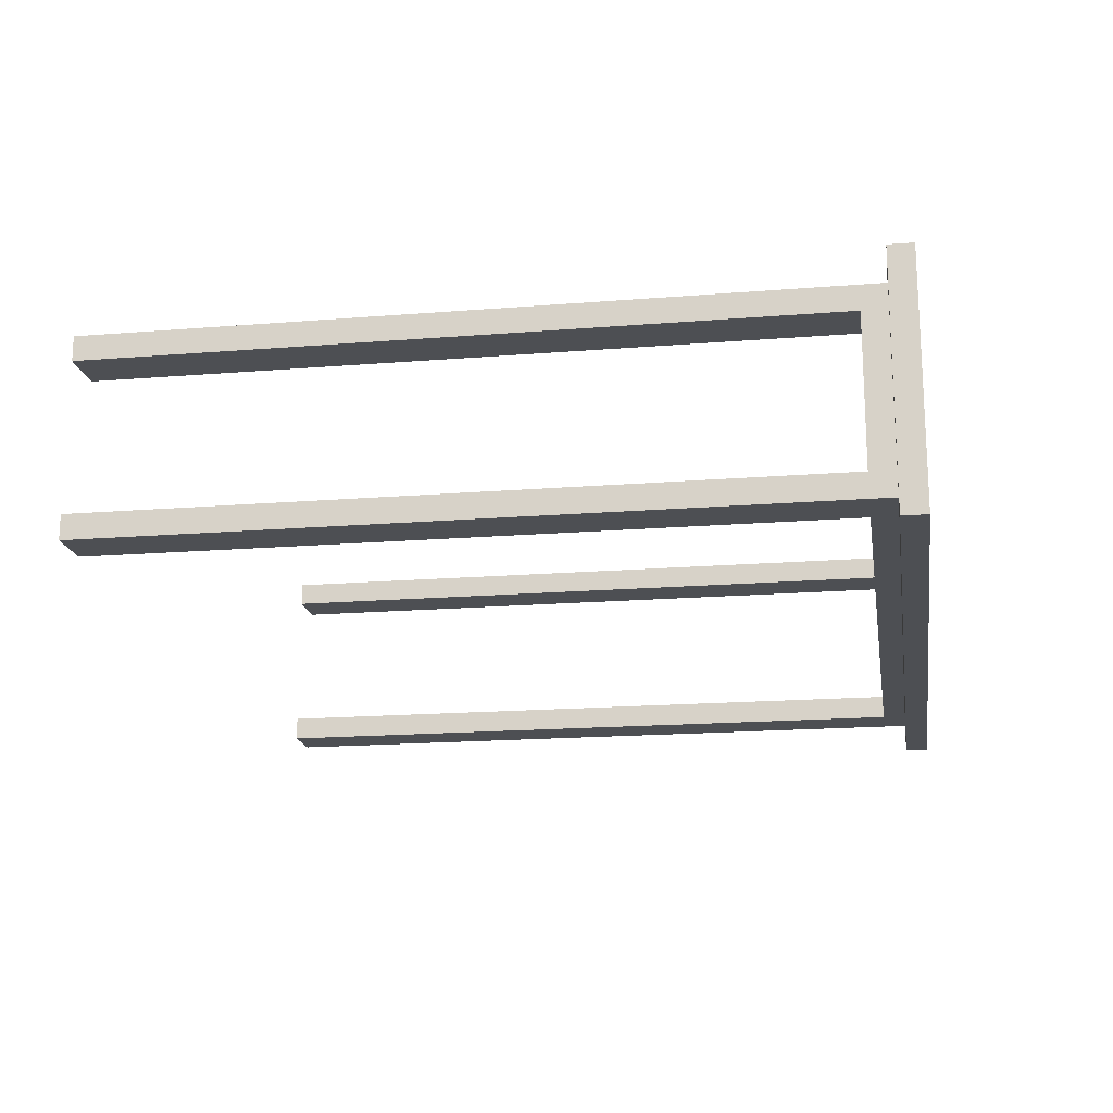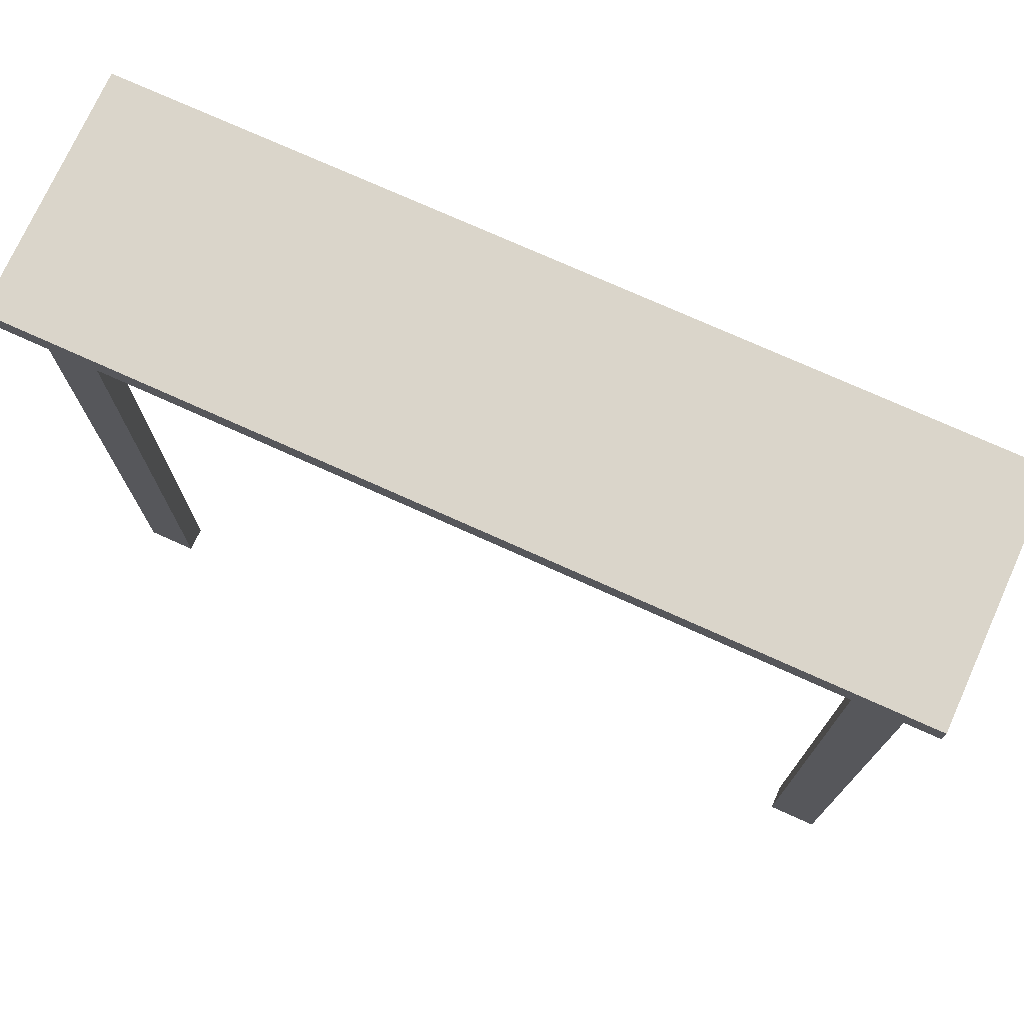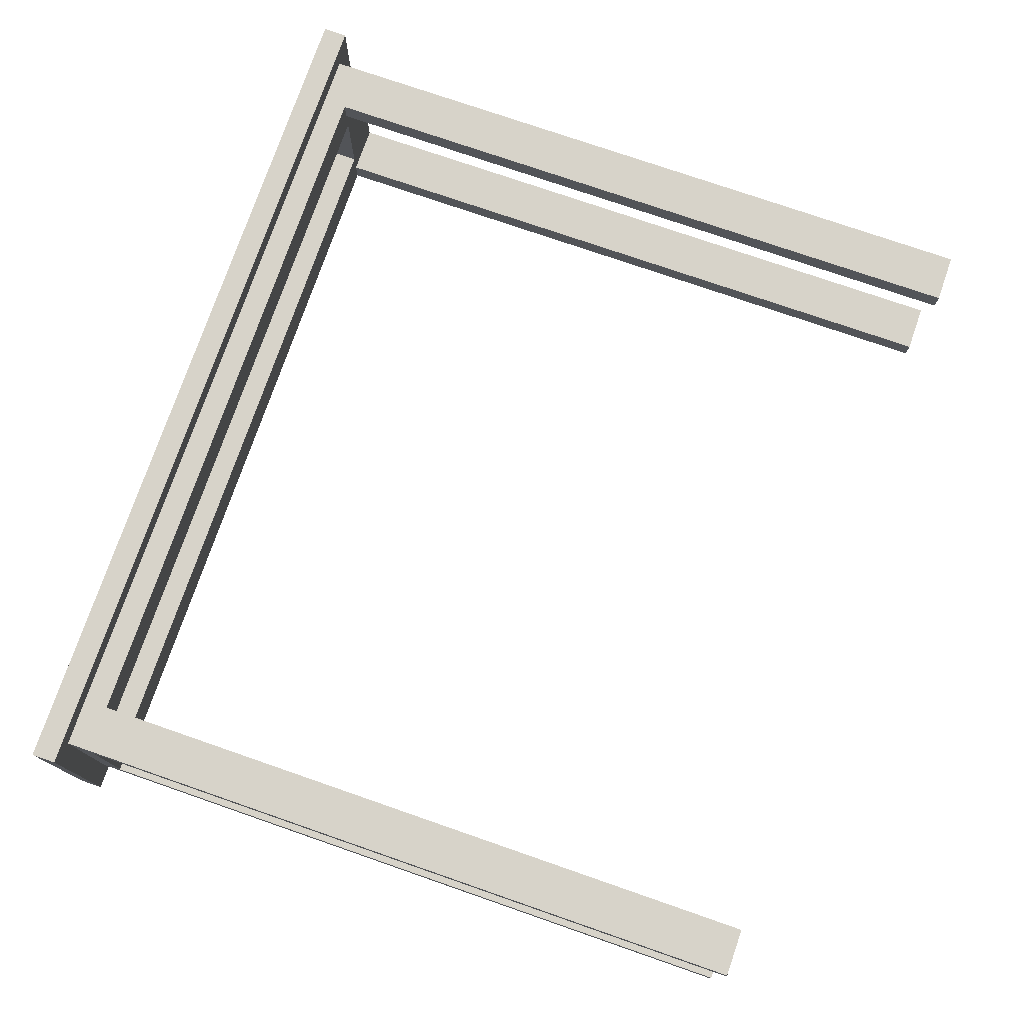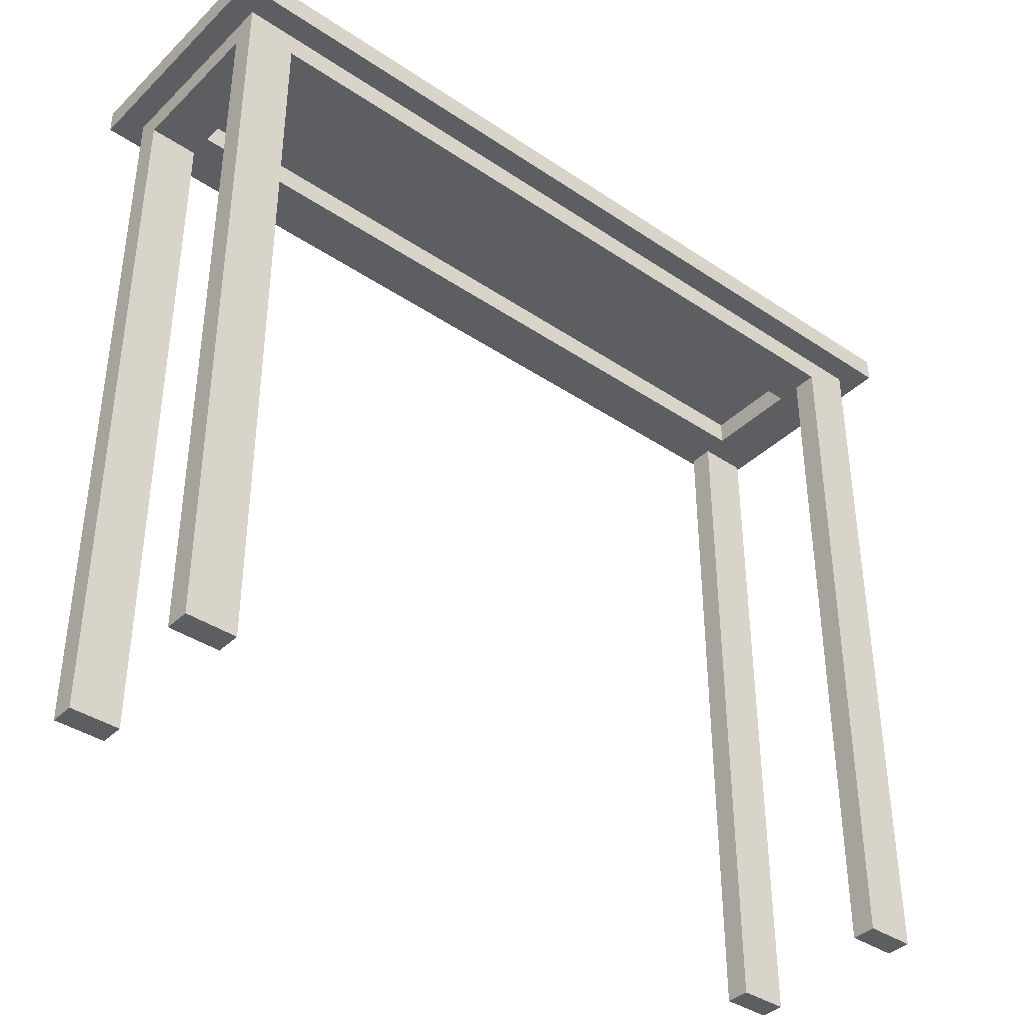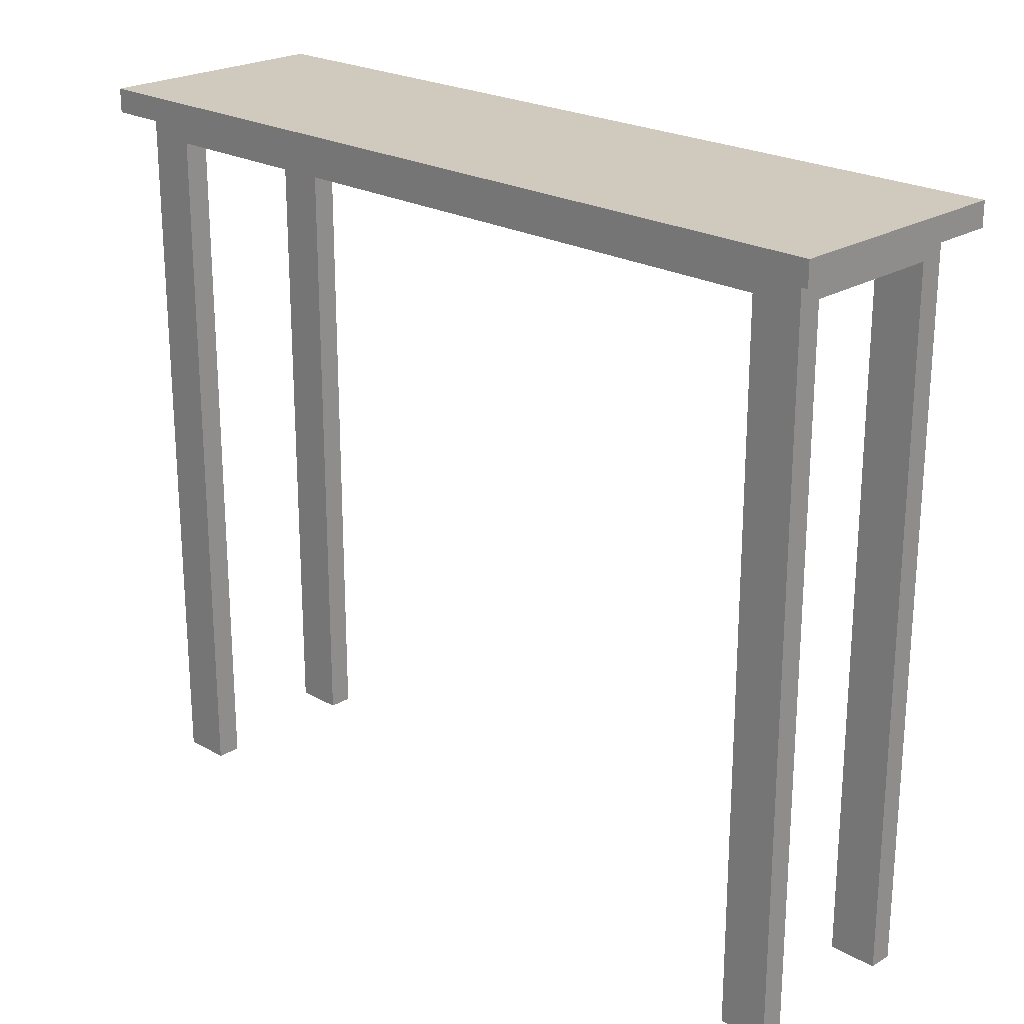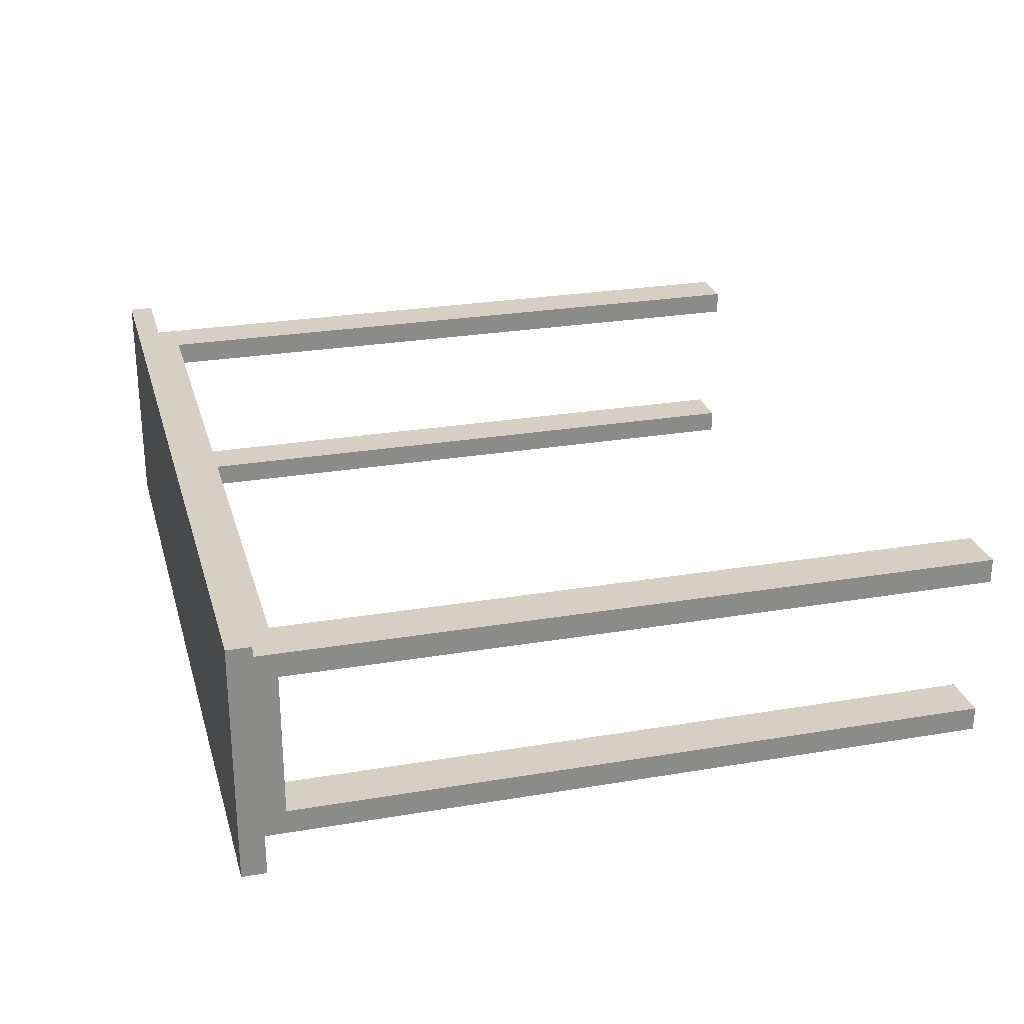
<metadata>
{"format":"obj","ext":"obj","renderer":"f3d","projection":"perspective","resolution":1024,"background":"white","views":[{"elev":-17.8,"azim":99.0,"up":"+Z"},{"elev":74.3,"azim":24.3,"up":"+Y"},{"elev":76.2,"azim":-70.9,"up":"+Z"},{"elev":-39.0,"azim":-40.1,"up":"+Y"},{"elev":22.8,"azim":-136.0,"up":"+Y"},{"elev":26.3,"azim":-104.9,"up":"+Z"}]}
</metadata>
<code>
v -0.3708 0.2272 -0.09967
v -0.3708 0.2066 0.1063
v -0.3708 0.2272 0.1063
v -0.3708 0.2066 -0.09967
v 0.3708 0.2272 0.1063
v 0.3708 0.2066 -0.09967
v 0.3708 0.2066 0.1063
v 0.3708 0.2272 -0.09967
v -0.3502 0.186 -0.07907
v -0.3296 -0.4113 -0.07907
v -0.3502 -0.4113 -0.07907
v -0.3296 0.186 -0.07907
v -0.3502 -0.4113 -0.05847
v -0.309 -0.4113 -0.07907
v -0.309 -0.4113 -0.05847
v -0.3502 0.186 -0.05847
v -0.309 0.186 -0.07907
v -0.309 0.186 -0.05847
v -0.3296 0.186 -0.05847
v -0.3296 -0.4113 0.06512
v -0.3502 -0.4113 0.08571
v -0.3502 -0.4113 0.06512
v -0.309 -0.4113 0.08571
v -0.3502 0.186 0.06512
v -0.309 -0.4113 0.06512
v -0.309 0.186 0.08571
v -0.3502 0.186 0.08571
v -0.3296 0.186 0.06512
v -0.309 0.186 0.06512
v 0.309 0.186 0.06512
v 0.3296 -0.4113 0.06512
v 0.309 -0.4113 0.06512
v 0.3296 0.186 0.06512
v 0.309 -0.4113 0.08571
v 0.3502 -0.4113 0.06512
v 0.3502 -0.4113 0.08571
v 0.309 0.186 0.08571
v 0.3502 0.186 0.06512
v 0.3502 0.186 0.08571
v 0.3296 0.186 -0.07907
v 0.3502 -0.4113 -0.07907
v 0.3296 -0.4113 -0.07907
v 0.3502 0.186 -0.07907
v 0.3502 -0.4113 -0.05847
v 0.309 0.186 -0.07907
v 0.3502 0.186 -0.05847
v 0.309 -0.4113 -0.05847
v 0.309 -0.4113 -0.07907
v 0.309 0.186 -0.05847
v 0.3296 0.186 -0.05847
v -0.3502 0.2066 0.08571
v -0.309 0.2066 0.04452
v -0.3502 0.2066 -0.07907
v 0.3502 0.2066 0.08571
v -0.309 0.2066 -0.03787
v 0.309 0.2066 0.04452
v 0.3502 0.2066 -0.07907
v -0.309 0.186 -0.03787
v 0.309 0.2066 -0.03787
v 0.309 0.186 0.04452
v -0.309 0.186 0.04452
v 0.309 0.186 -0.03787
g mesh1_mesh1-geometry
f 1 2 3
f 2 1 4
f 3 2 1
f 4 1 2
f 2 5 3
f 3 5 2
f 5 1 3
f 3 1 5
f 1 6 4
f 4 6 1
f 6 2 4
f 4 2 6
f 5 2 7
f 7 2 5
f 1 5 8
f 8 5 1
f 6 1 8
f 8 1 6
f 2 6 7
f 7 6 2
f 6 5 7
f 7 5 6
f 5 6 8
f 8 6 5
g mesh2_mesh2-geometry
l 3 5
l 2 3
l 1 3
l 7 5
l 5 8
l 4 2
l 2 7
l 4 1
l 8 1
l 7 6
l 6 8
l 6 4
g mesh3_mesh3-geometry
f 9 10 11
f 10 9 12
f 10 13 11
f 13 9 11
f 12 14 10
f 13 10 15
f 9 13 16
f 14 12 17
f 15 10 14
f 18 13 15
f 13 18 16
f 18 14 17
f 14 18 15
f 16 18 19
g mesh3_mesh3-geometry
f 11 10 9
f 12 9 10
f 11 13 10
f 11 9 13
f 10 14 12
f 15 10 13
f 16 13 9
f 17 12 14
f 14 10 15
f 15 13 18
f 16 18 13
f 17 14 18
f 15 18 14
f 19 18 16
g mesh4_mesh4-geometry
f 20 21 22
f 21 20 23
f 21 24 22
f 24 20 22
f 23 20 25
f 26 21 23
f 24 21 27
f 20 24 28
f 28 25 20
f 25 26 23
f 21 26 27
f 25 28 29
f 26 25 29
g mesh4_mesh4-geometry
f 22 21 20
f 23 20 21
f 22 24 21
f 22 20 24
f 25 20 23
f 23 21 26
f 27 21 24
f 28 24 20
f 20 25 28
f 23 26 25
f 27 26 21
f 29 28 25
f 29 25 26
g mesh5_mesh5-geometry
f 30 31 32
f 31 30 33
f 31 34 32
f 34 30 32
f 33 35 31
f 34 31 36
f 30 34 37
f 35 33 38
f 36 31 35
f 39 34 36
f 34 39 37
f 39 35 38
f 35 39 36
g mesh5_mesh5-geometry
f 32 31 30
f 33 30 31
f 32 34 31
f 32 30 34
f 31 35 33
f 36 31 34
f 37 34 30
f 38 33 35
f 35 31 36
f 36 34 39
f 37 39 34
f 38 35 39
f 36 39 35
g mesh6_mesh6-geometry
f 40 41 42
f 41 40 43
f 44 42 41
f 42 45 40
f 46 41 43
f 47 42 44
f 41 46 44
f 45 42 48
f 42 47 48
f 46 47 44
f 47 45 48
f 47 46 49
f 45 47 49
f 49 46 50
g mesh6_mesh6-geometry
f 42 41 40
f 43 40 41
f 41 42 44
f 40 45 42
f 43 41 46
f 44 42 47
f 44 46 41
f 48 42 45
f 48 47 42
f 44 47 46
f 48 45 47
f 49 46 47
f 49 47 45
f 50 46 49
g mesh7_mesh7-geometry
f 51 52 53
f 52 51 54
f 55 53 52
f 53 27 51
f 27 54 51
f 52 54 56
f 53 55 57
f 52 58 55
f 27 53 9
f 54 27 39
f 56 54 59
f 60 52 56
f 57 55 59
f 43 53 57
f 58 52 61
f 58 59 55
f 53 43 9
f 9 58 27
f 27 61 39
f 43 54 39
f 57 59 54
f 59 60 56
f 52 60 61
f 54 43 57
f 61 27 58
f 59 58 62
f 58 9 43
f 39 61 60
f 39 60 43
f 60 59 62
f 58 43 62
f 62 43 60
g mesh7_mesh7-geometry
f 53 52 51
f 54 51 52
f 52 53 55
f 51 27 53
f 51 54 27
f 56 54 52
f 57 55 53
f 55 58 52
f 9 53 27
f 39 27 54
f 59 54 56
f 56 52 60
f 59 55 57
f 57 53 43
f 61 52 58
f 55 59 58
f 9 43 53
f 27 58 9
f 39 61 27
f 39 54 43
f 54 59 57
f 56 60 59
f 61 60 52
f 57 43 54
f 58 27 61
f 62 58 59
f 43 9 58
f 60 61 39
f 43 60 39
f 62 59 60
f 62 43 58
f 60 43 62

</code>
